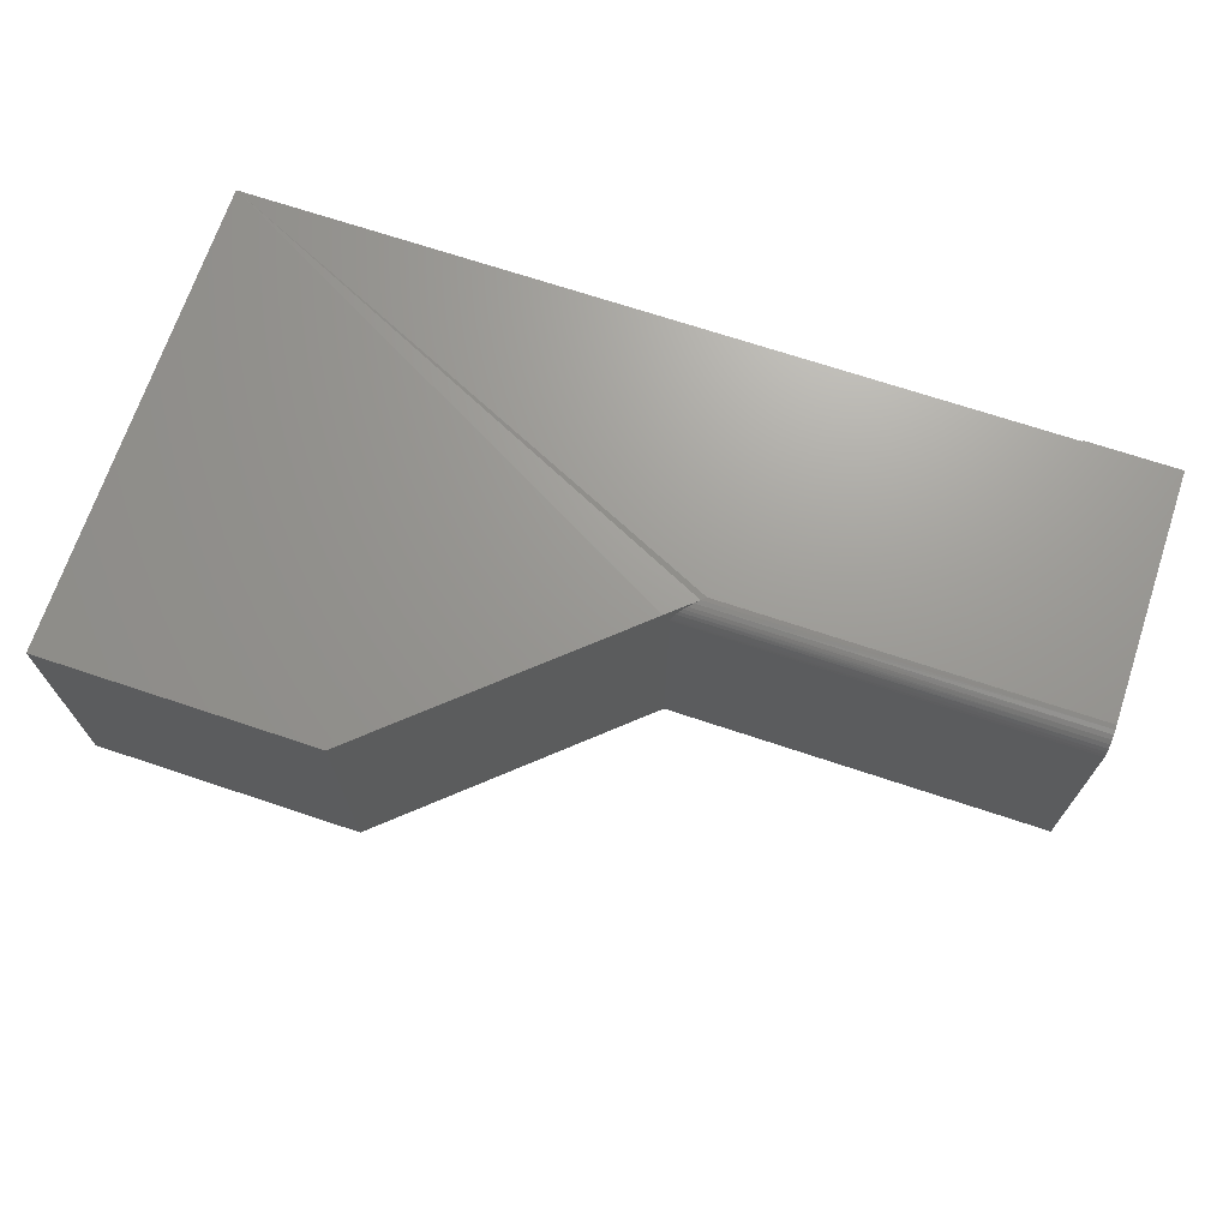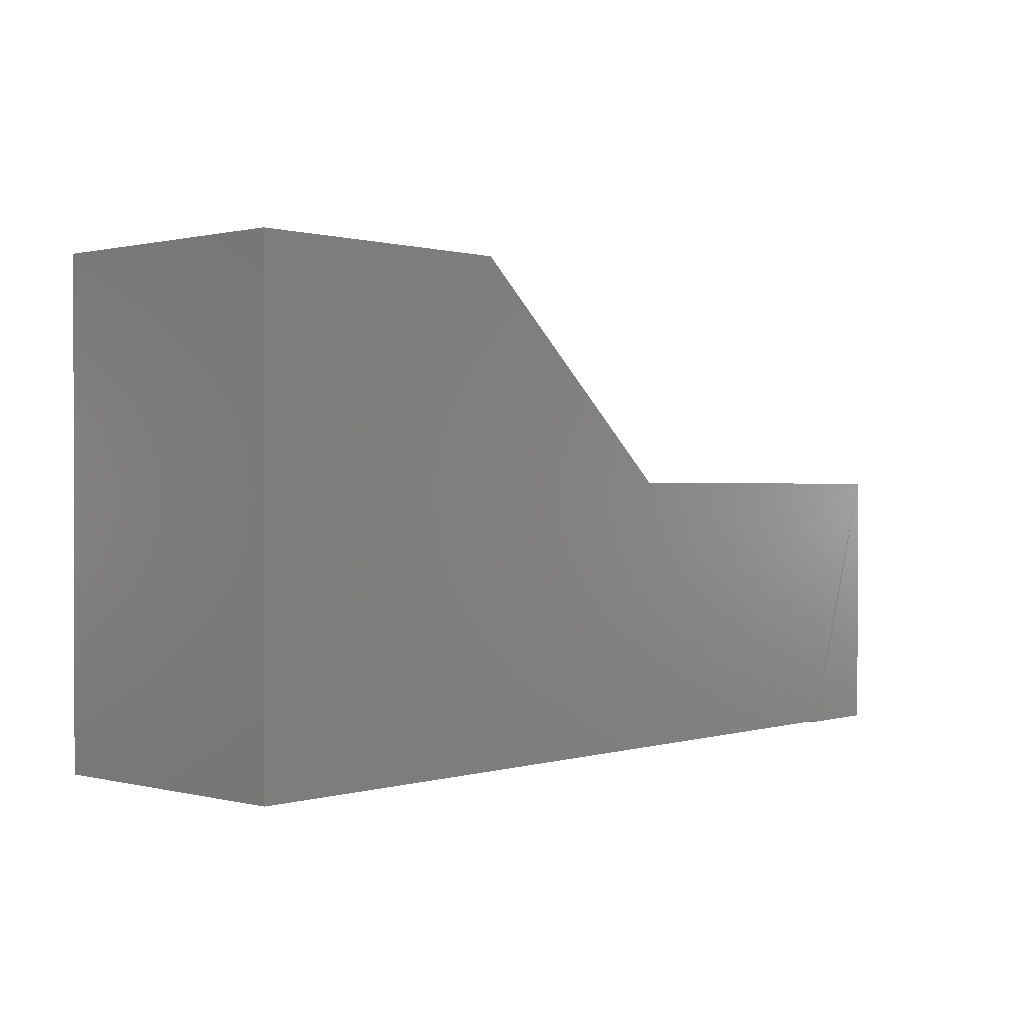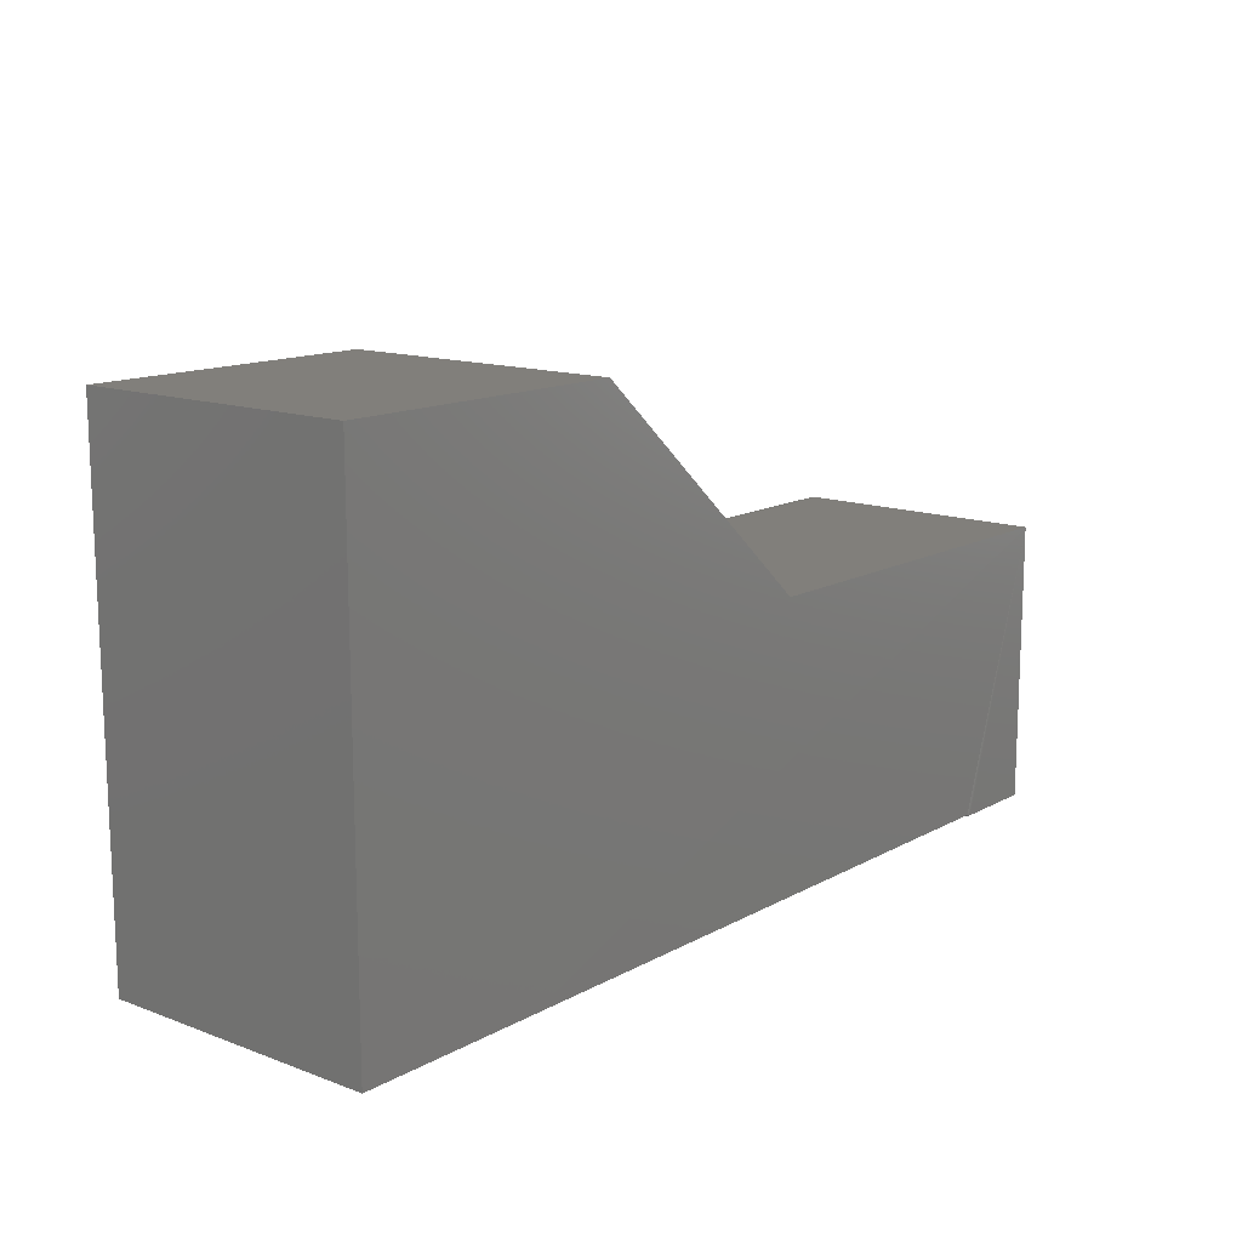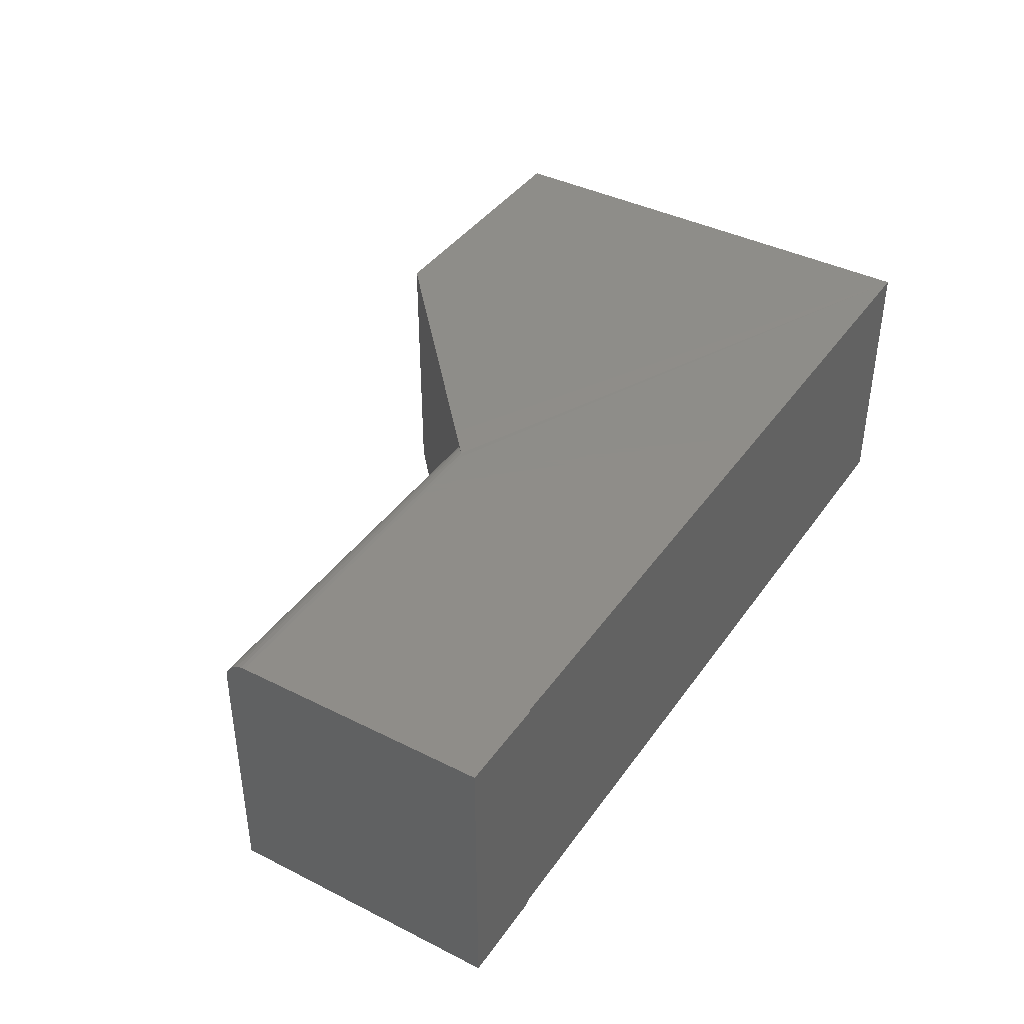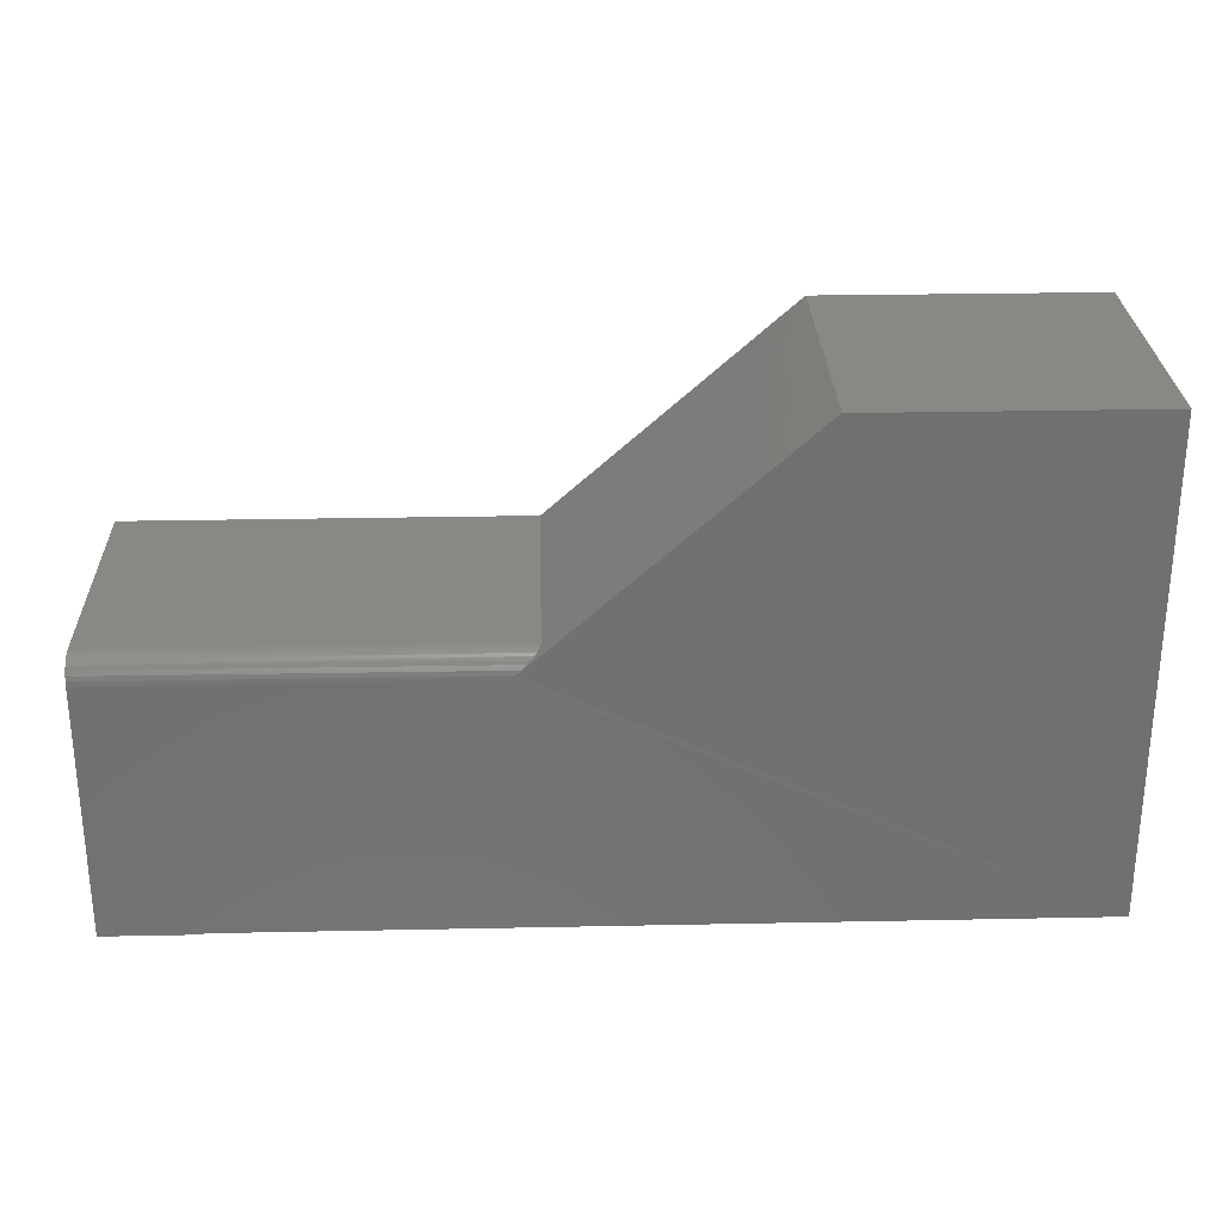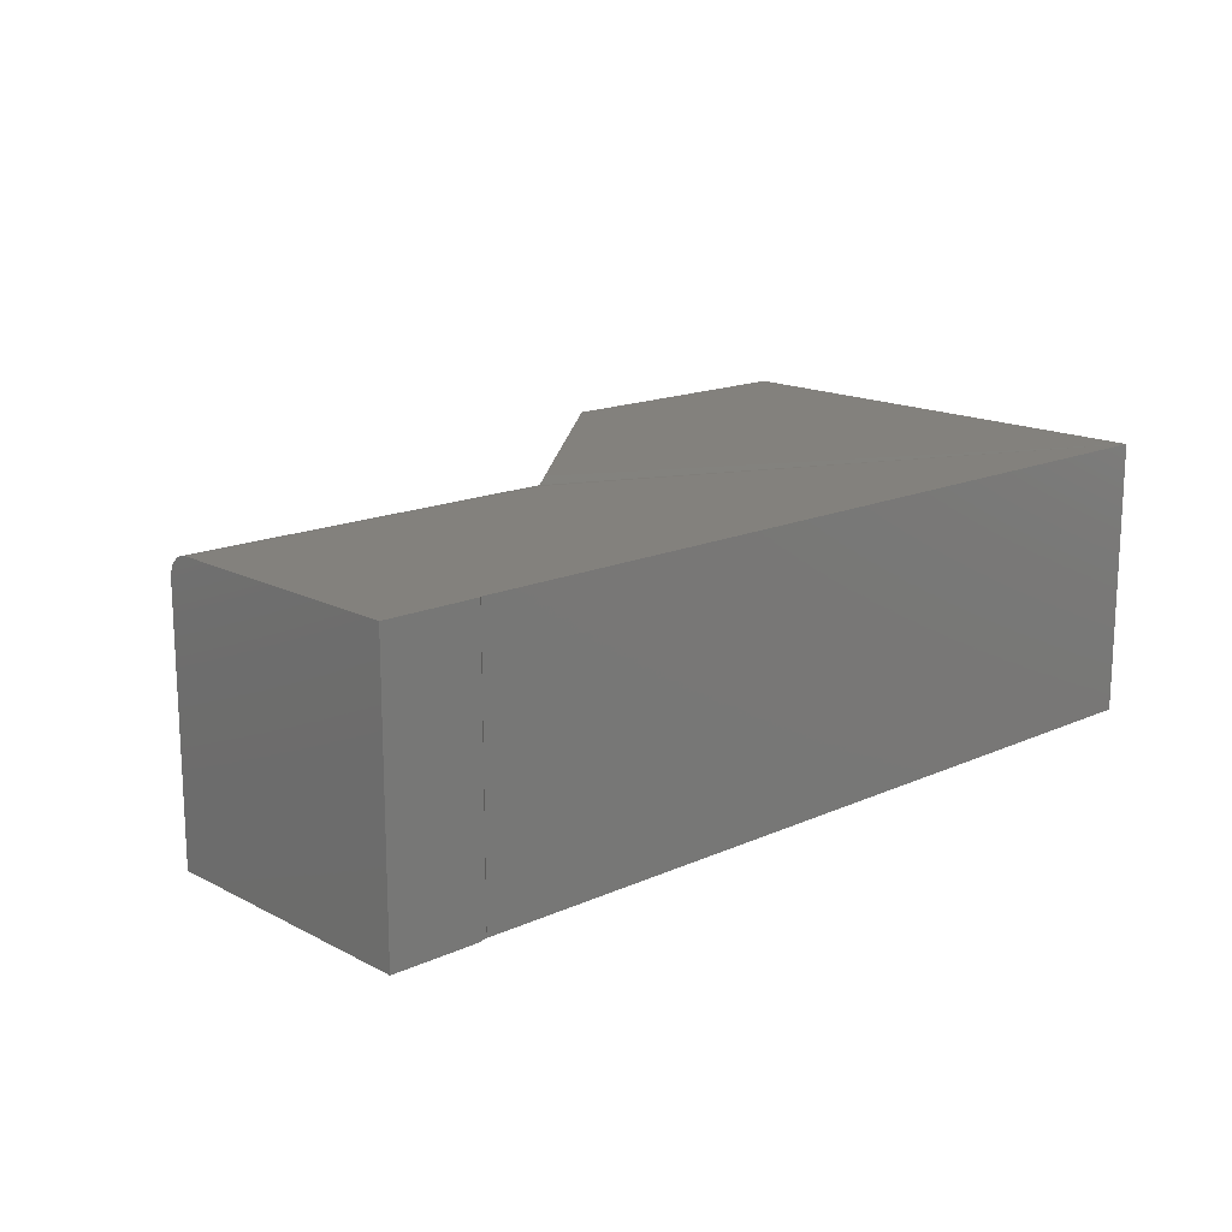
<metadata>
{"format":"stl","ext":"stl","renderer":"f3d","projection":"perspective","resolution":1024,"background":"white","views":[{"elev":69.6,"azim":18.5,"up":"+Y"},{"elev":0.7,"azim":-47.4,"up":"+Z"},{"elev":13.6,"azim":-50.4,"up":"+Z"},{"elev":40.3,"azim":121.7,"up":"+Y"},{"elev":27.4,"azim":178.2,"up":"+Z"},{"elev":16.0,"azim":137.0,"up":"+Y"}]}
</metadata>
<code>
# stl→obj: 58 verts, 112 faces
v 0.75 1.054e-16 -0.2031
v 0.2487 -0.0004867 -0.1976
v 0.75 -0.0006005 -0.197
v 0.2549 6.942e-17 -0.2031
v 0.2423 -0.002073 -0.1919
v 0.75 -0.002379 -0.1912
v 0.2361 -0.004826 -0.1864
v 0.75 -0.005267 -0.1858
v 0.2318 -0.007689 -0.1826
v 0.75 -0.009153 -0.181
v 0.228 -0.0111 -0.1792
v 0.75 -0.01389 -0.1771
v 0.2249 -0.01499 -0.1764
v 0.75 -0.01929 -0.1743
v 0.2224 -0.01929 -0.1743
v 0.2214 -0.02159 -0.1734
v 0.75 -0.02515 -0.1725
v 0.2207 -0.02392 -0.1727
v 0.2202 -0.02635 -0.1723
v 0.2198 -0.02878 -0.172
v 0.2563 -0.03125 -0.1719
v 0.75 -0.03125 -0.1719
v 0.2197 -0.03125 -0.1719
v 0.2124 7.973e-17 -0.1654
v -0.1029 9.335e-17 0.1149
v -0.1029 -0.3672 0.1149
v 0.2124 -0.3672 -0.1654
v 0.2197 -0.3672 -0.1719
v 0.2563 -0.3672 -0.1719
v 0.75 -0.3672 -0.1719
v 0.75 -0.3672 -0.5407
v 0.75 6.791e-17 -0.5407
v -0.4766 0 -0.5391
v -0.4766 7.26e-17 0.1149
v 0.6252 6.098e-17 -0.5407
v 0.6233 6.106e-17 -0.5391
v -0.2313 1.361e-17 -0.5391
v -0.4766 -0.3672 0.1149
v -0.4766 -0.3672 -0.5391
v -0.2313 -0.3672 -0.5391
v 0.6233 -0.3594 -0.5391
v 0.6239 -0.3618 -0.5391
v 0.6255 -0.3639 -0.5391
v 0.6267 -0.3648 -0.5391
v 0.628 -0.3656 -0.5391
v 0.6296 -0.3663 -0.5391
v 0.6257 -0.3618 -0.5407
v 0.6252 -0.3594 -0.5407
v 0.6369 -0.3672 -0.5407
v 0.6348 -0.3671 -0.5407
v 0.6331 -0.3668 -0.5407
v 0.6314 -0.3663 -0.5407
v 0.6299 -0.3656 -0.5407
v 0.6285 -0.3648 -0.5407
v 0.6274 -0.3639 -0.5407
v 0.6312 -0.3668 -0.5391
v 0.633 -0.3671 -0.5391
v 0.6351 -0.3672 -0.5391
f 1 2 3
f 1 4 2
f 3 2 5
f 3 5 6
f 6 5 7
f 6 7 8
f 8 7 9
f 8 9 10
f 10 9 11
f 10 11 12
f 11 13 12
f 14 12 13
f 14 13 15
f 14 15 16
f 14 16 17
f 17 16 18
f 18 19 17
f 17 19 20
f 21 22 17
f 21 17 20
f 21 20 23
f 24 25 26
f 24 26 27
f 24 27 28
f 24 28 23
f 24 23 20
f 24 20 19
f 24 19 18
f 24 18 16
f 24 16 15
f 24 15 13
f 24 13 11
f 24 11 9
f 24 9 7
f 24 7 5
f 24 5 2
f 29 21 28
f 28 21 23
f 30 22 29
f 29 22 21
f 22 14 17
f 30 31 32
f 30 32 1
f 30 1 3
f 30 3 6
f 30 6 8
f 30 8 10
f 30 10 12
f 30 12 14
f 30 14 22
f 4 33 2
f 24 2 33
f 33 34 25
f 33 25 24
f 1 32 35
f 1 35 36
f 1 36 37
f 1 37 33
f 33 4 1
f 38 34 39
f 39 34 33
f 40 39 33
f 40 33 37
f 40 37 36
f 40 36 41
f 40 41 42
f 40 42 43
f 40 43 44
f 40 44 45
f 40 45 46
f 47 48 31
f 47 31 49
f 47 49 50
f 47 50 51
f 47 51 52
f 47 52 53
f 47 53 54
f 47 54 55
f 35 32 48
f 48 32 31
f 41 36 48
f 48 36 35
f 30 46 56
f 30 56 57
f 46 30 40
f 30 57 58
f 30 58 49
f 30 49 31
f 30 39 40
f 39 30 29
f 39 29 28
f 39 28 27
f 39 27 26
f 39 26 38
f 49 57 50
f 49 58 57
f 44 54 53
f 44 53 45
f 45 53 52
f 45 52 46
f 46 52 51
f 46 51 56
f 56 51 50
f 56 50 57
f 41 48 42
f 42 48 47
f 42 47 55
f 54 44 55
f 55 44 43
f 55 43 42
f 26 25 38
f 38 25 34

</code>
